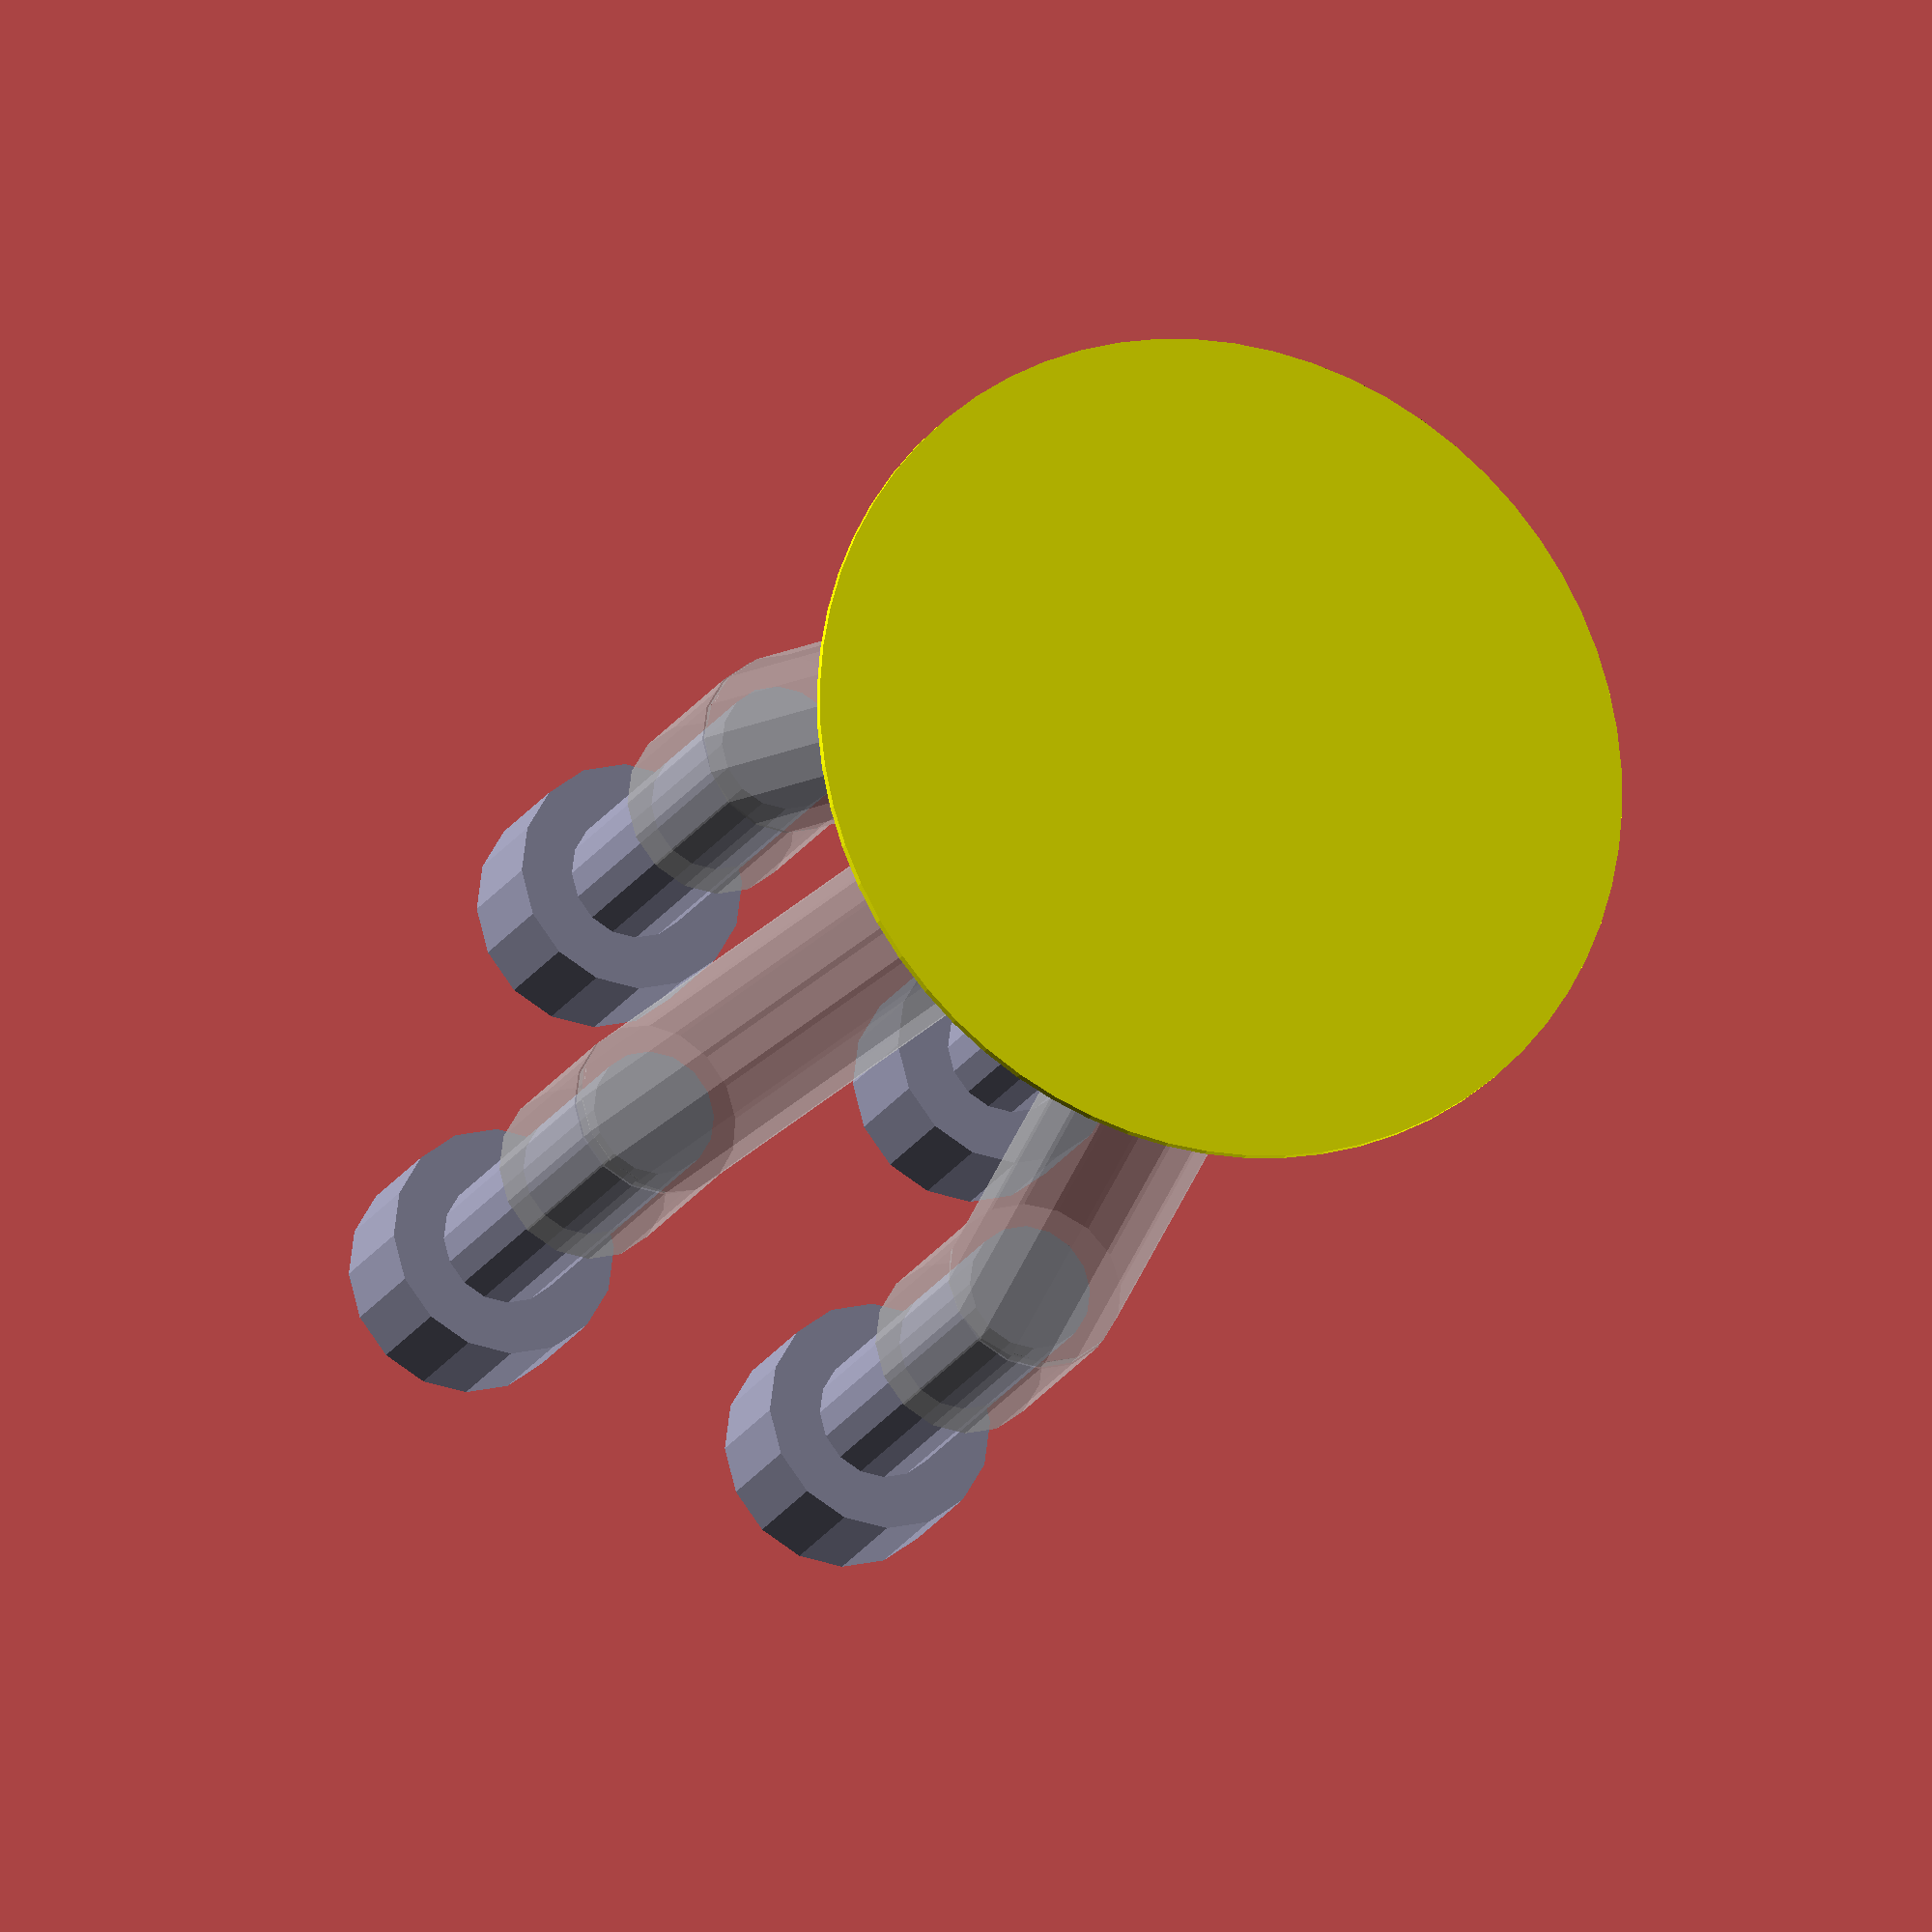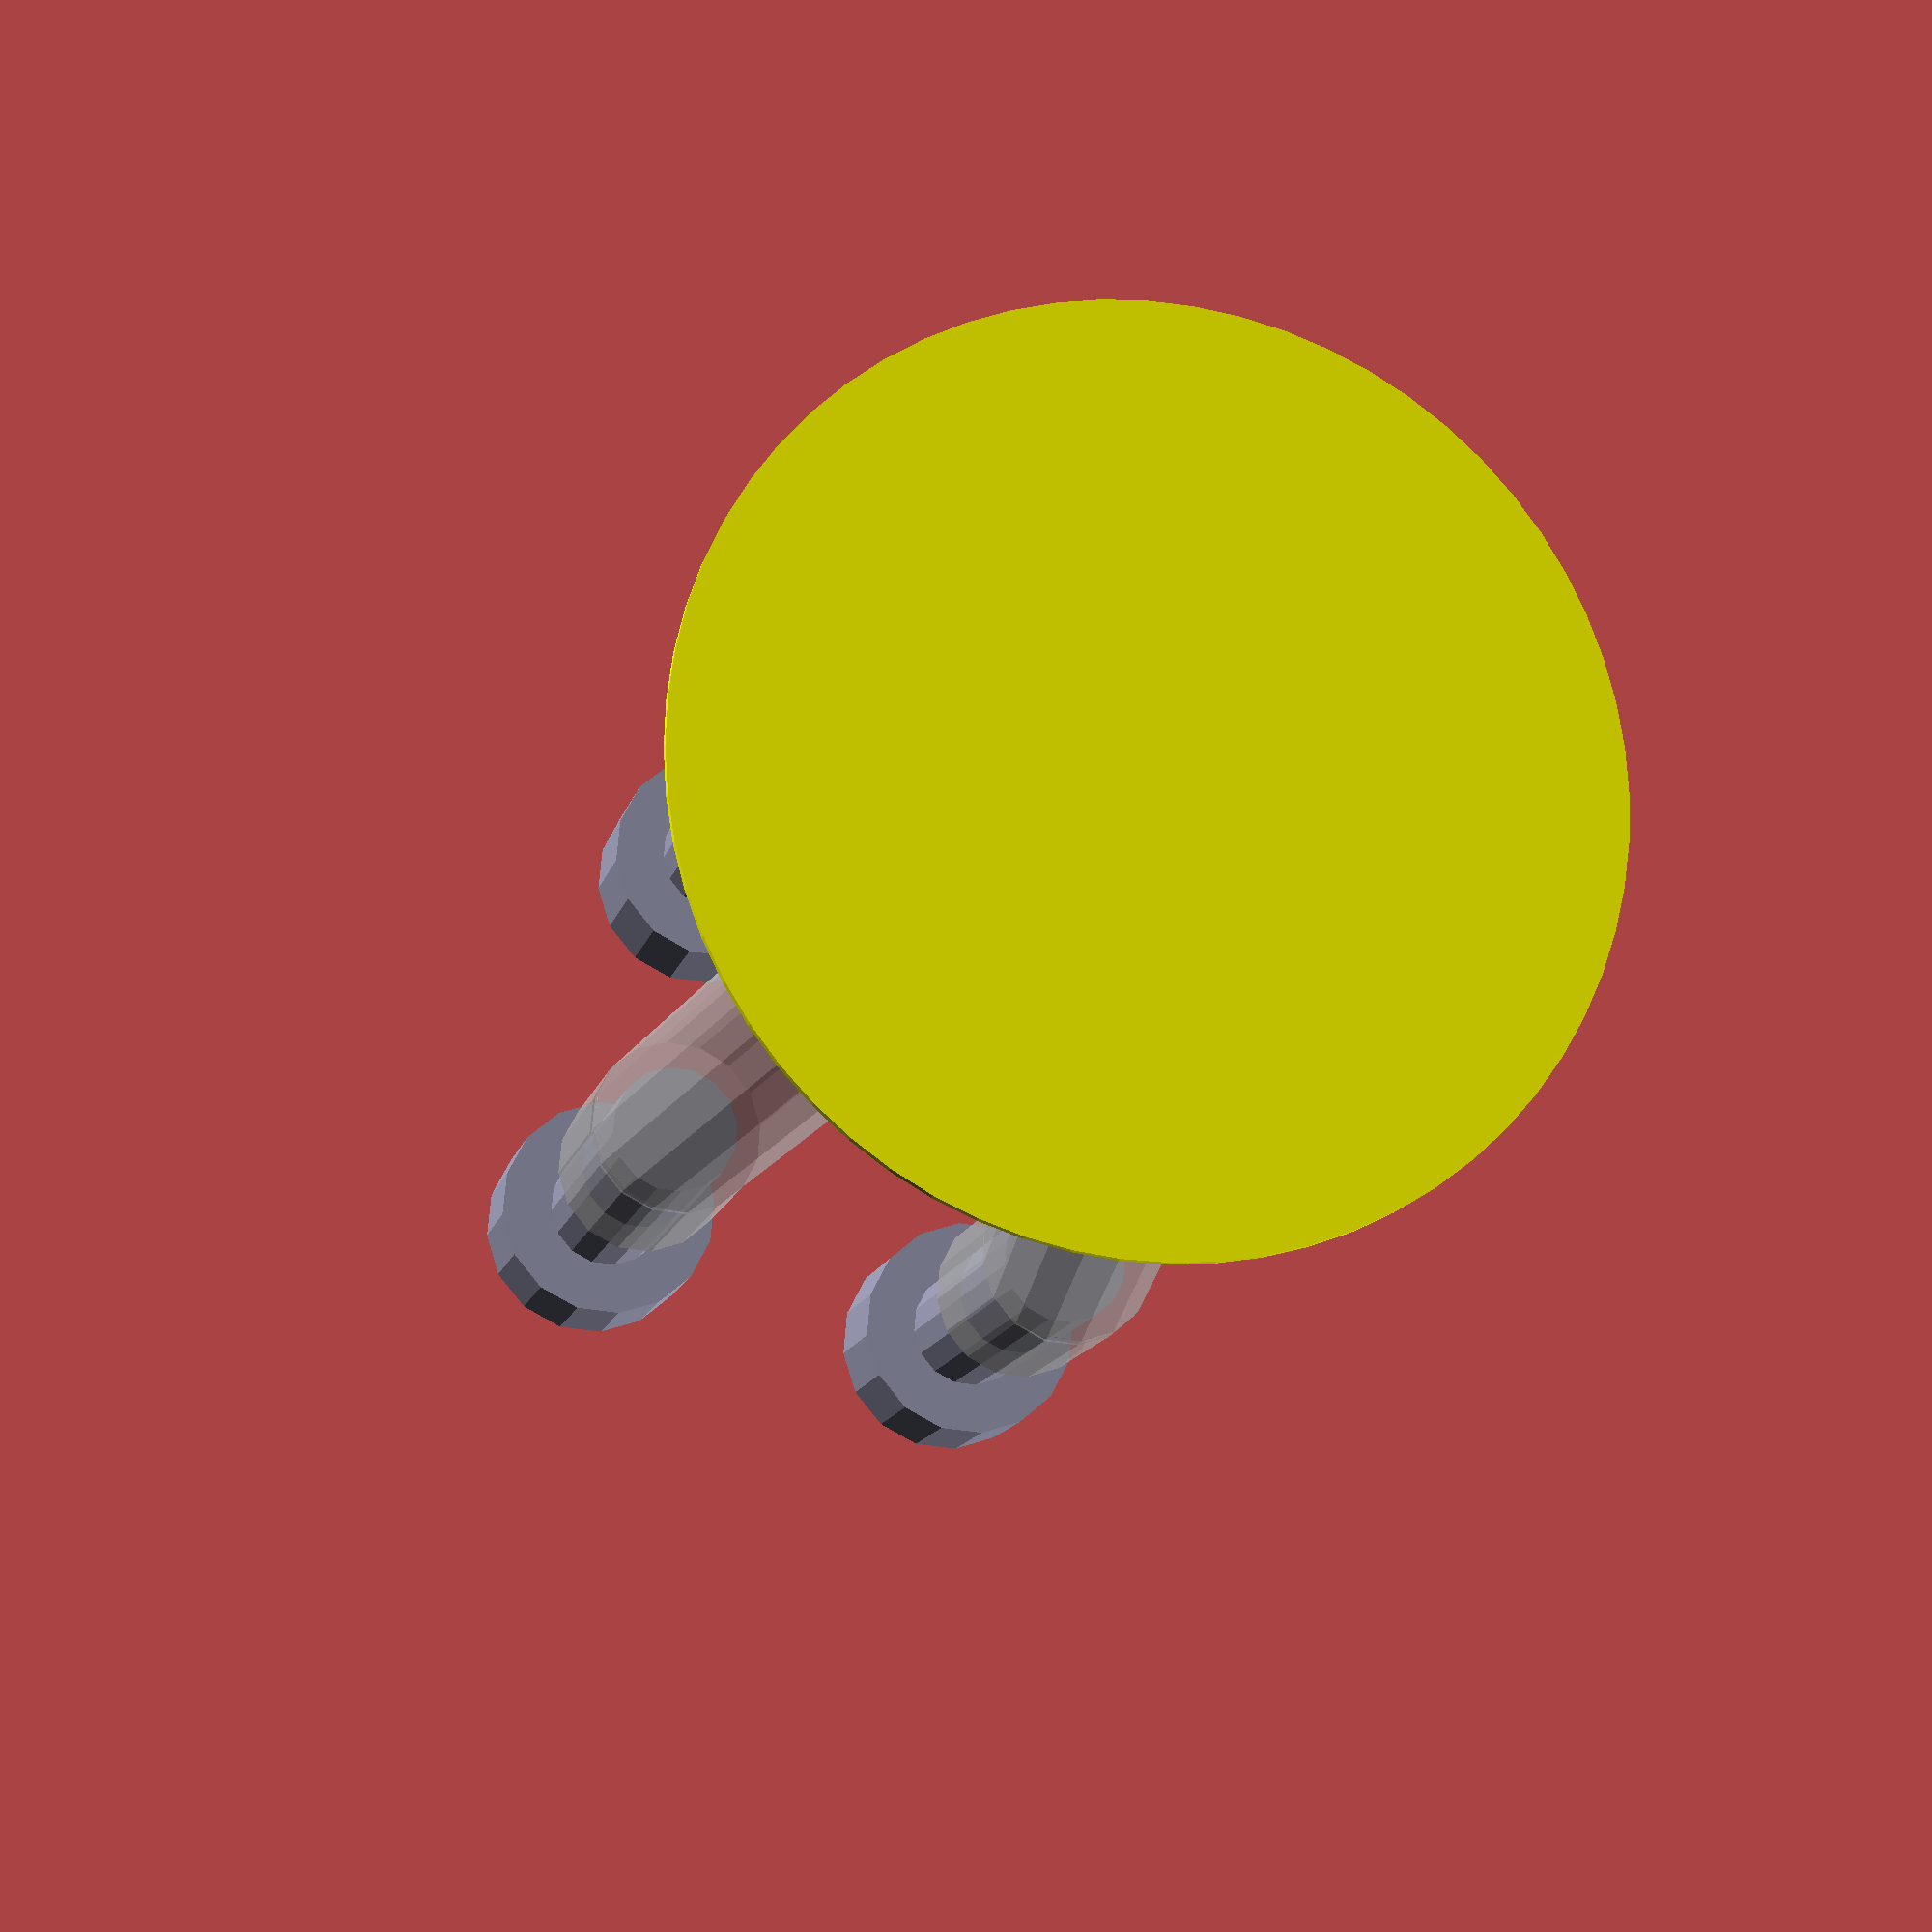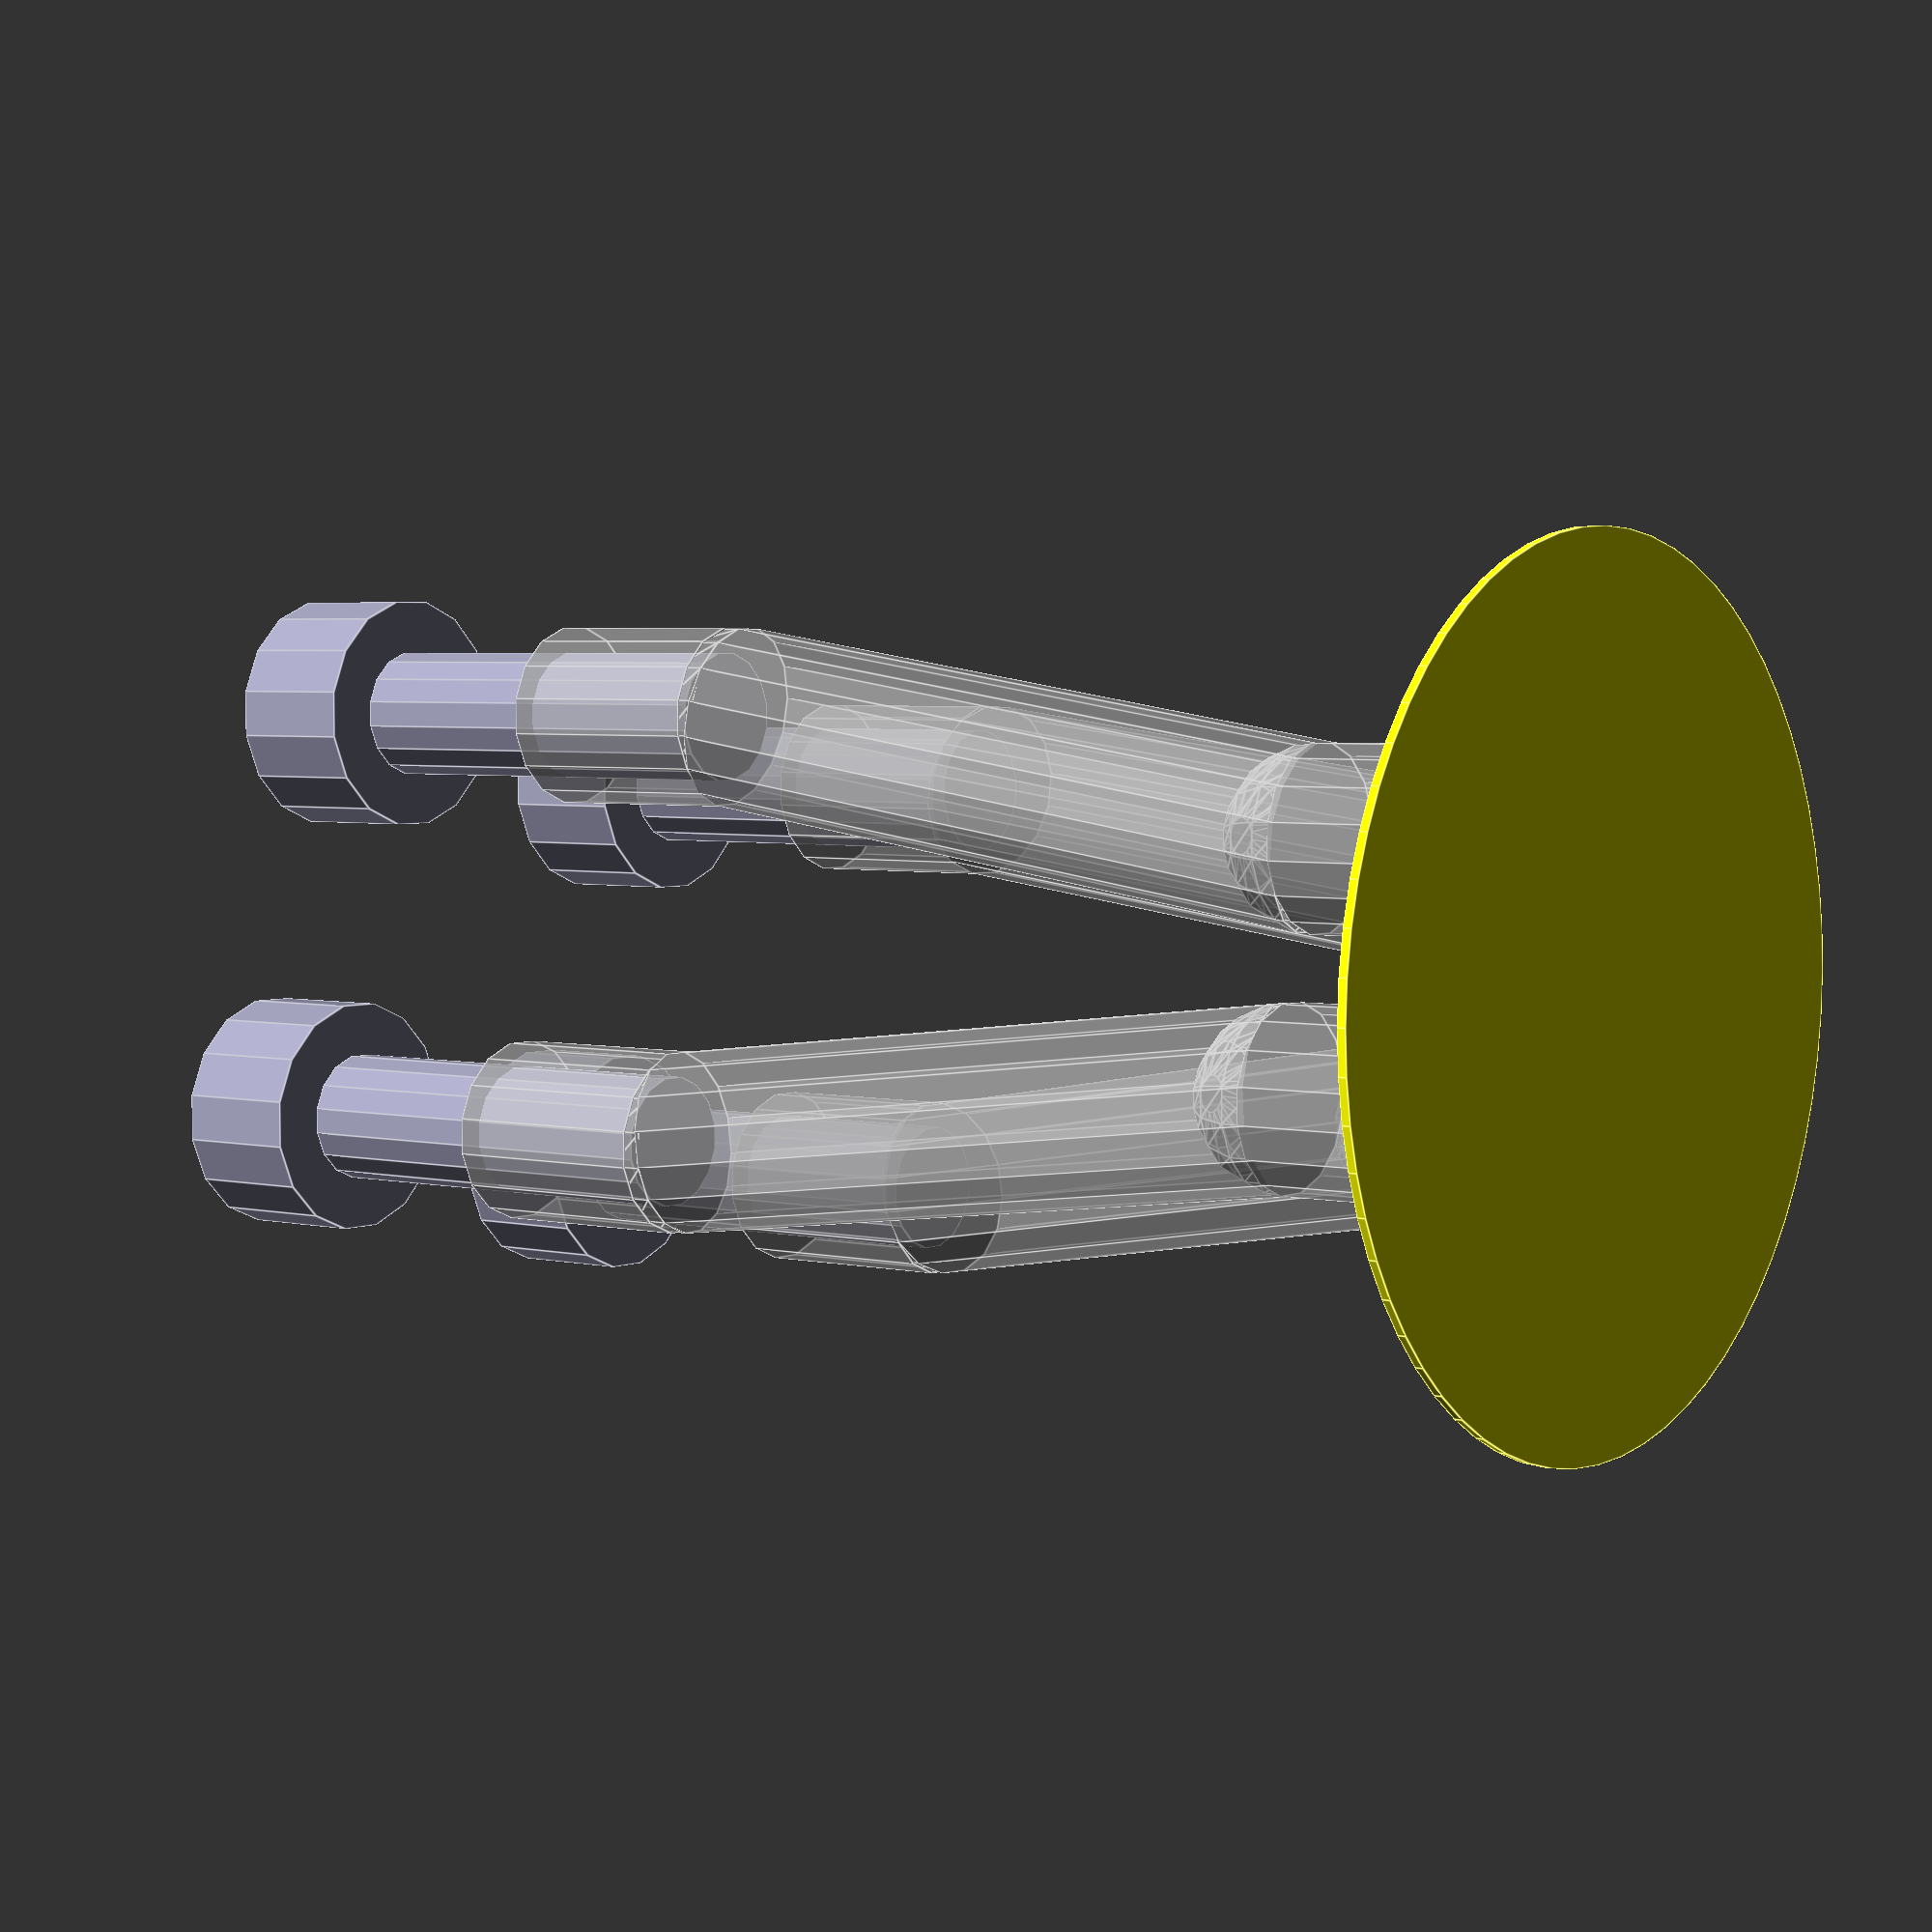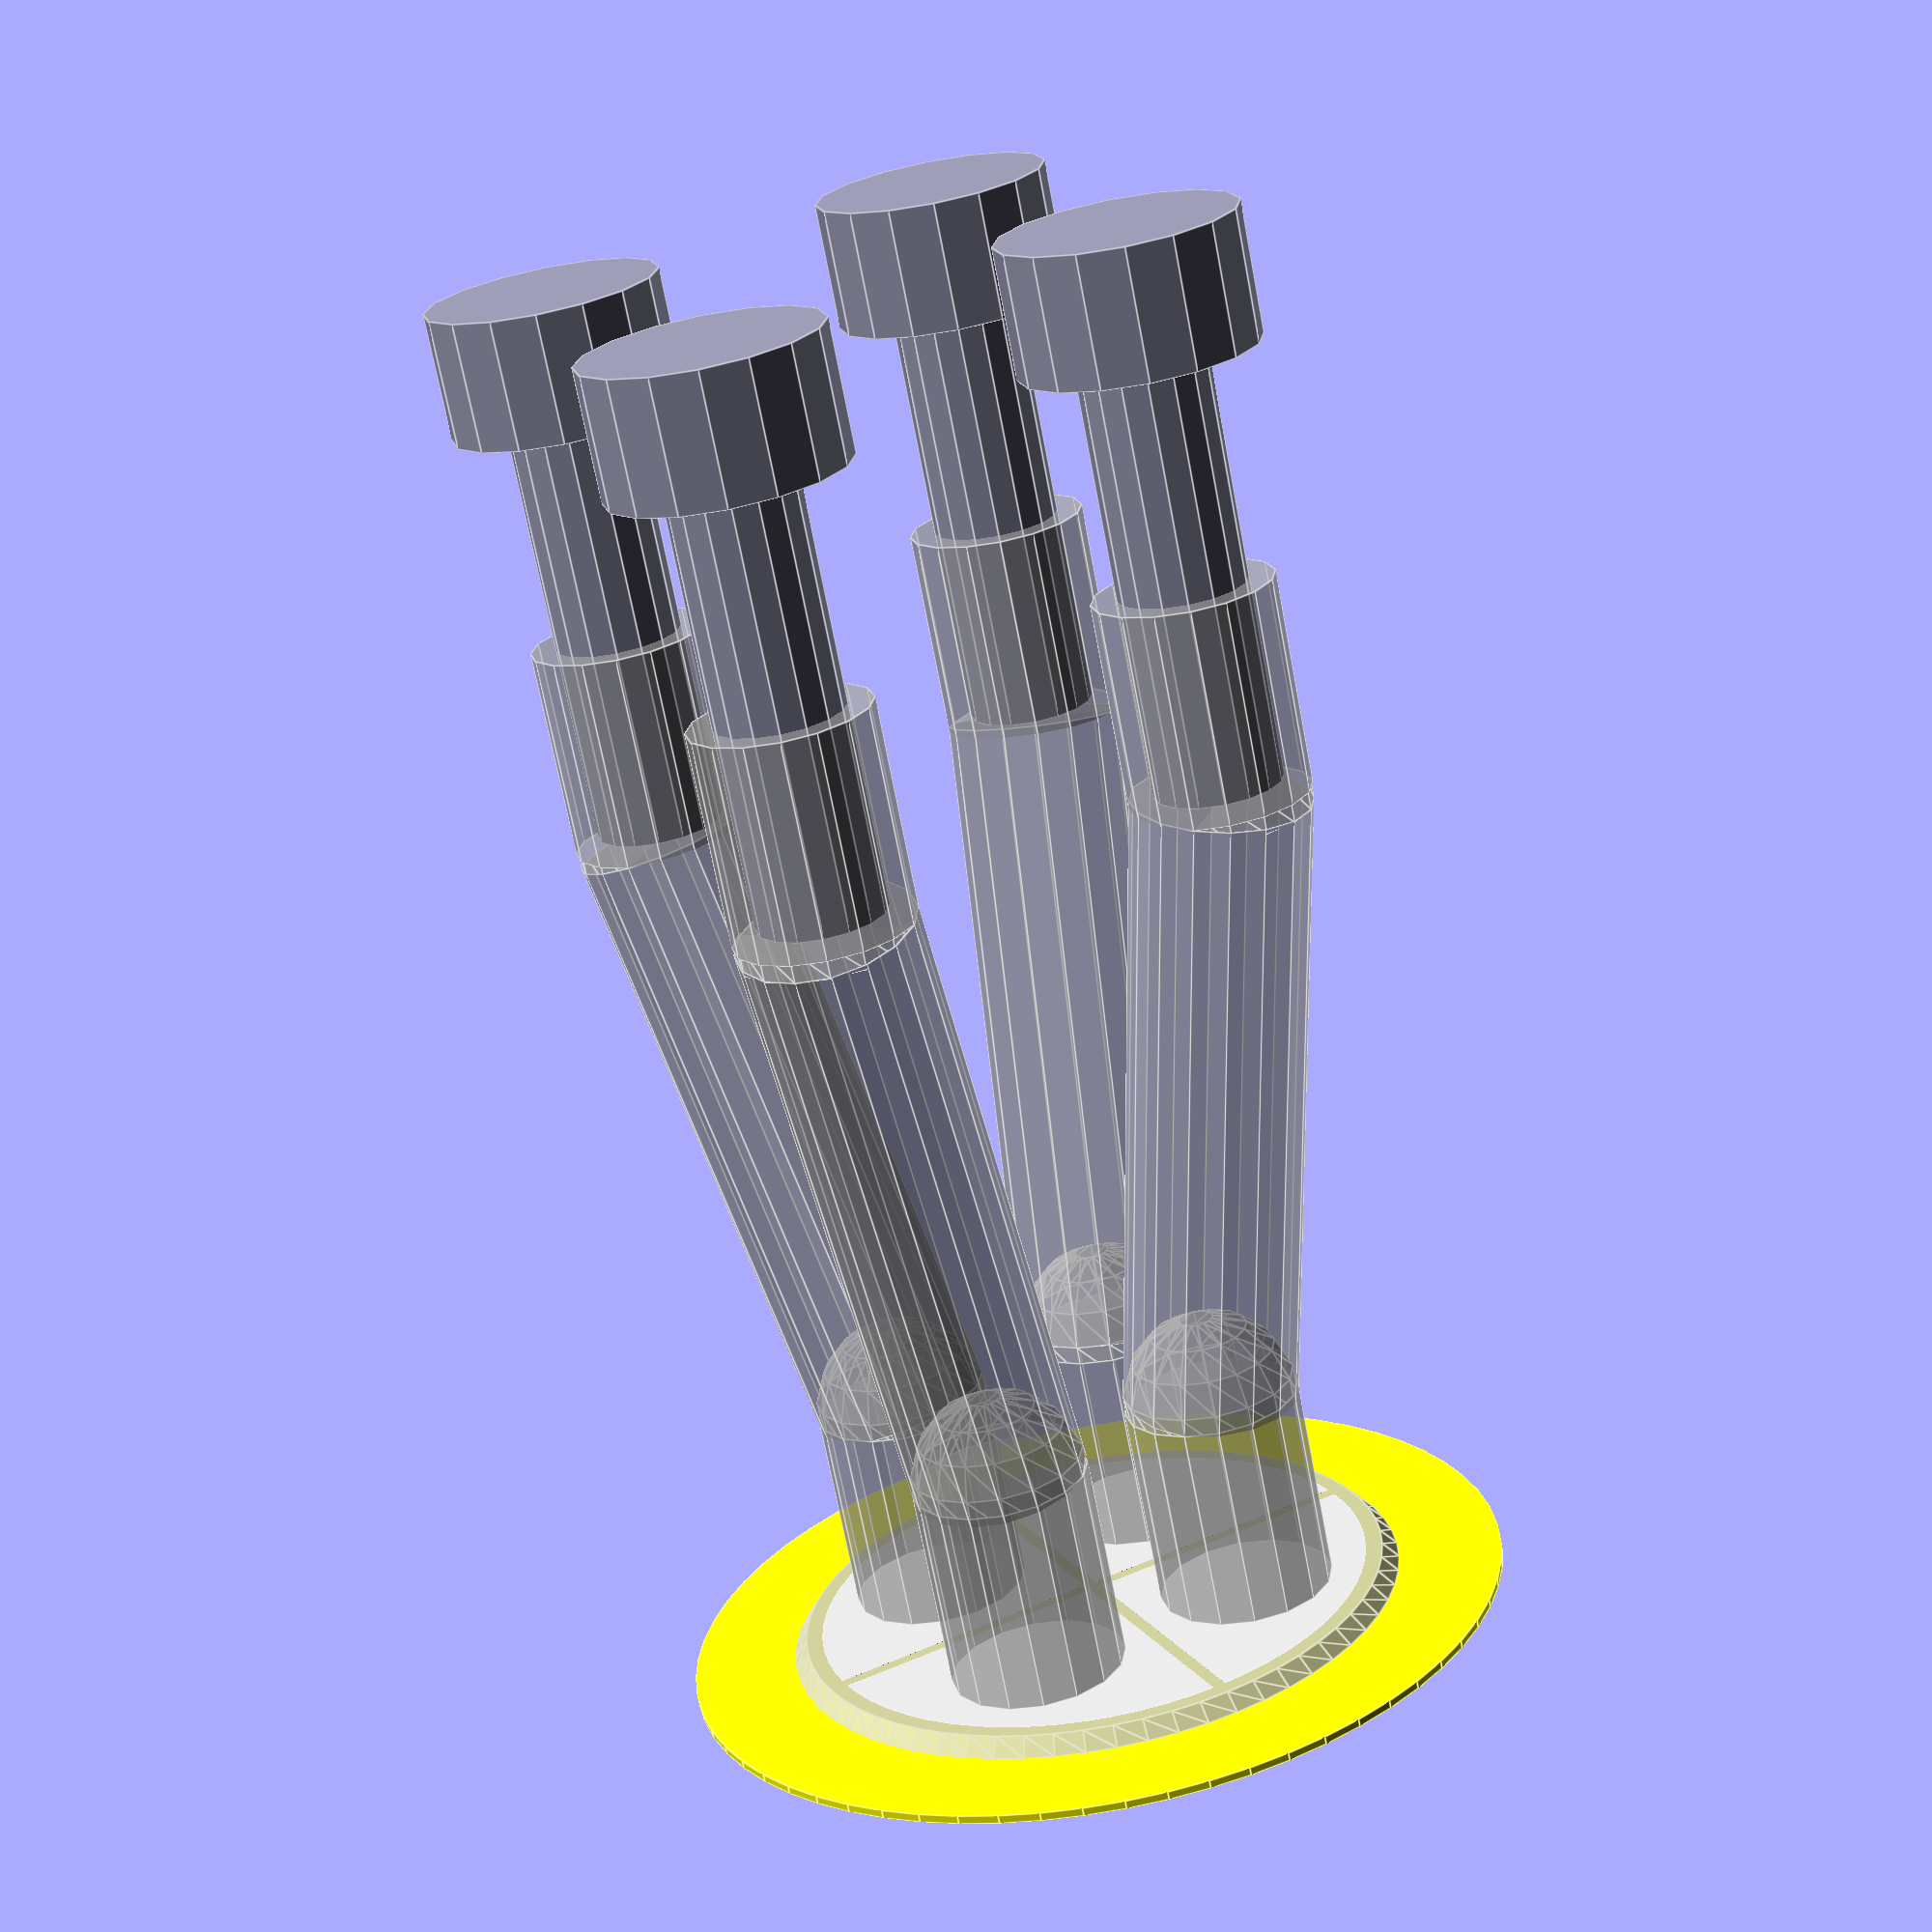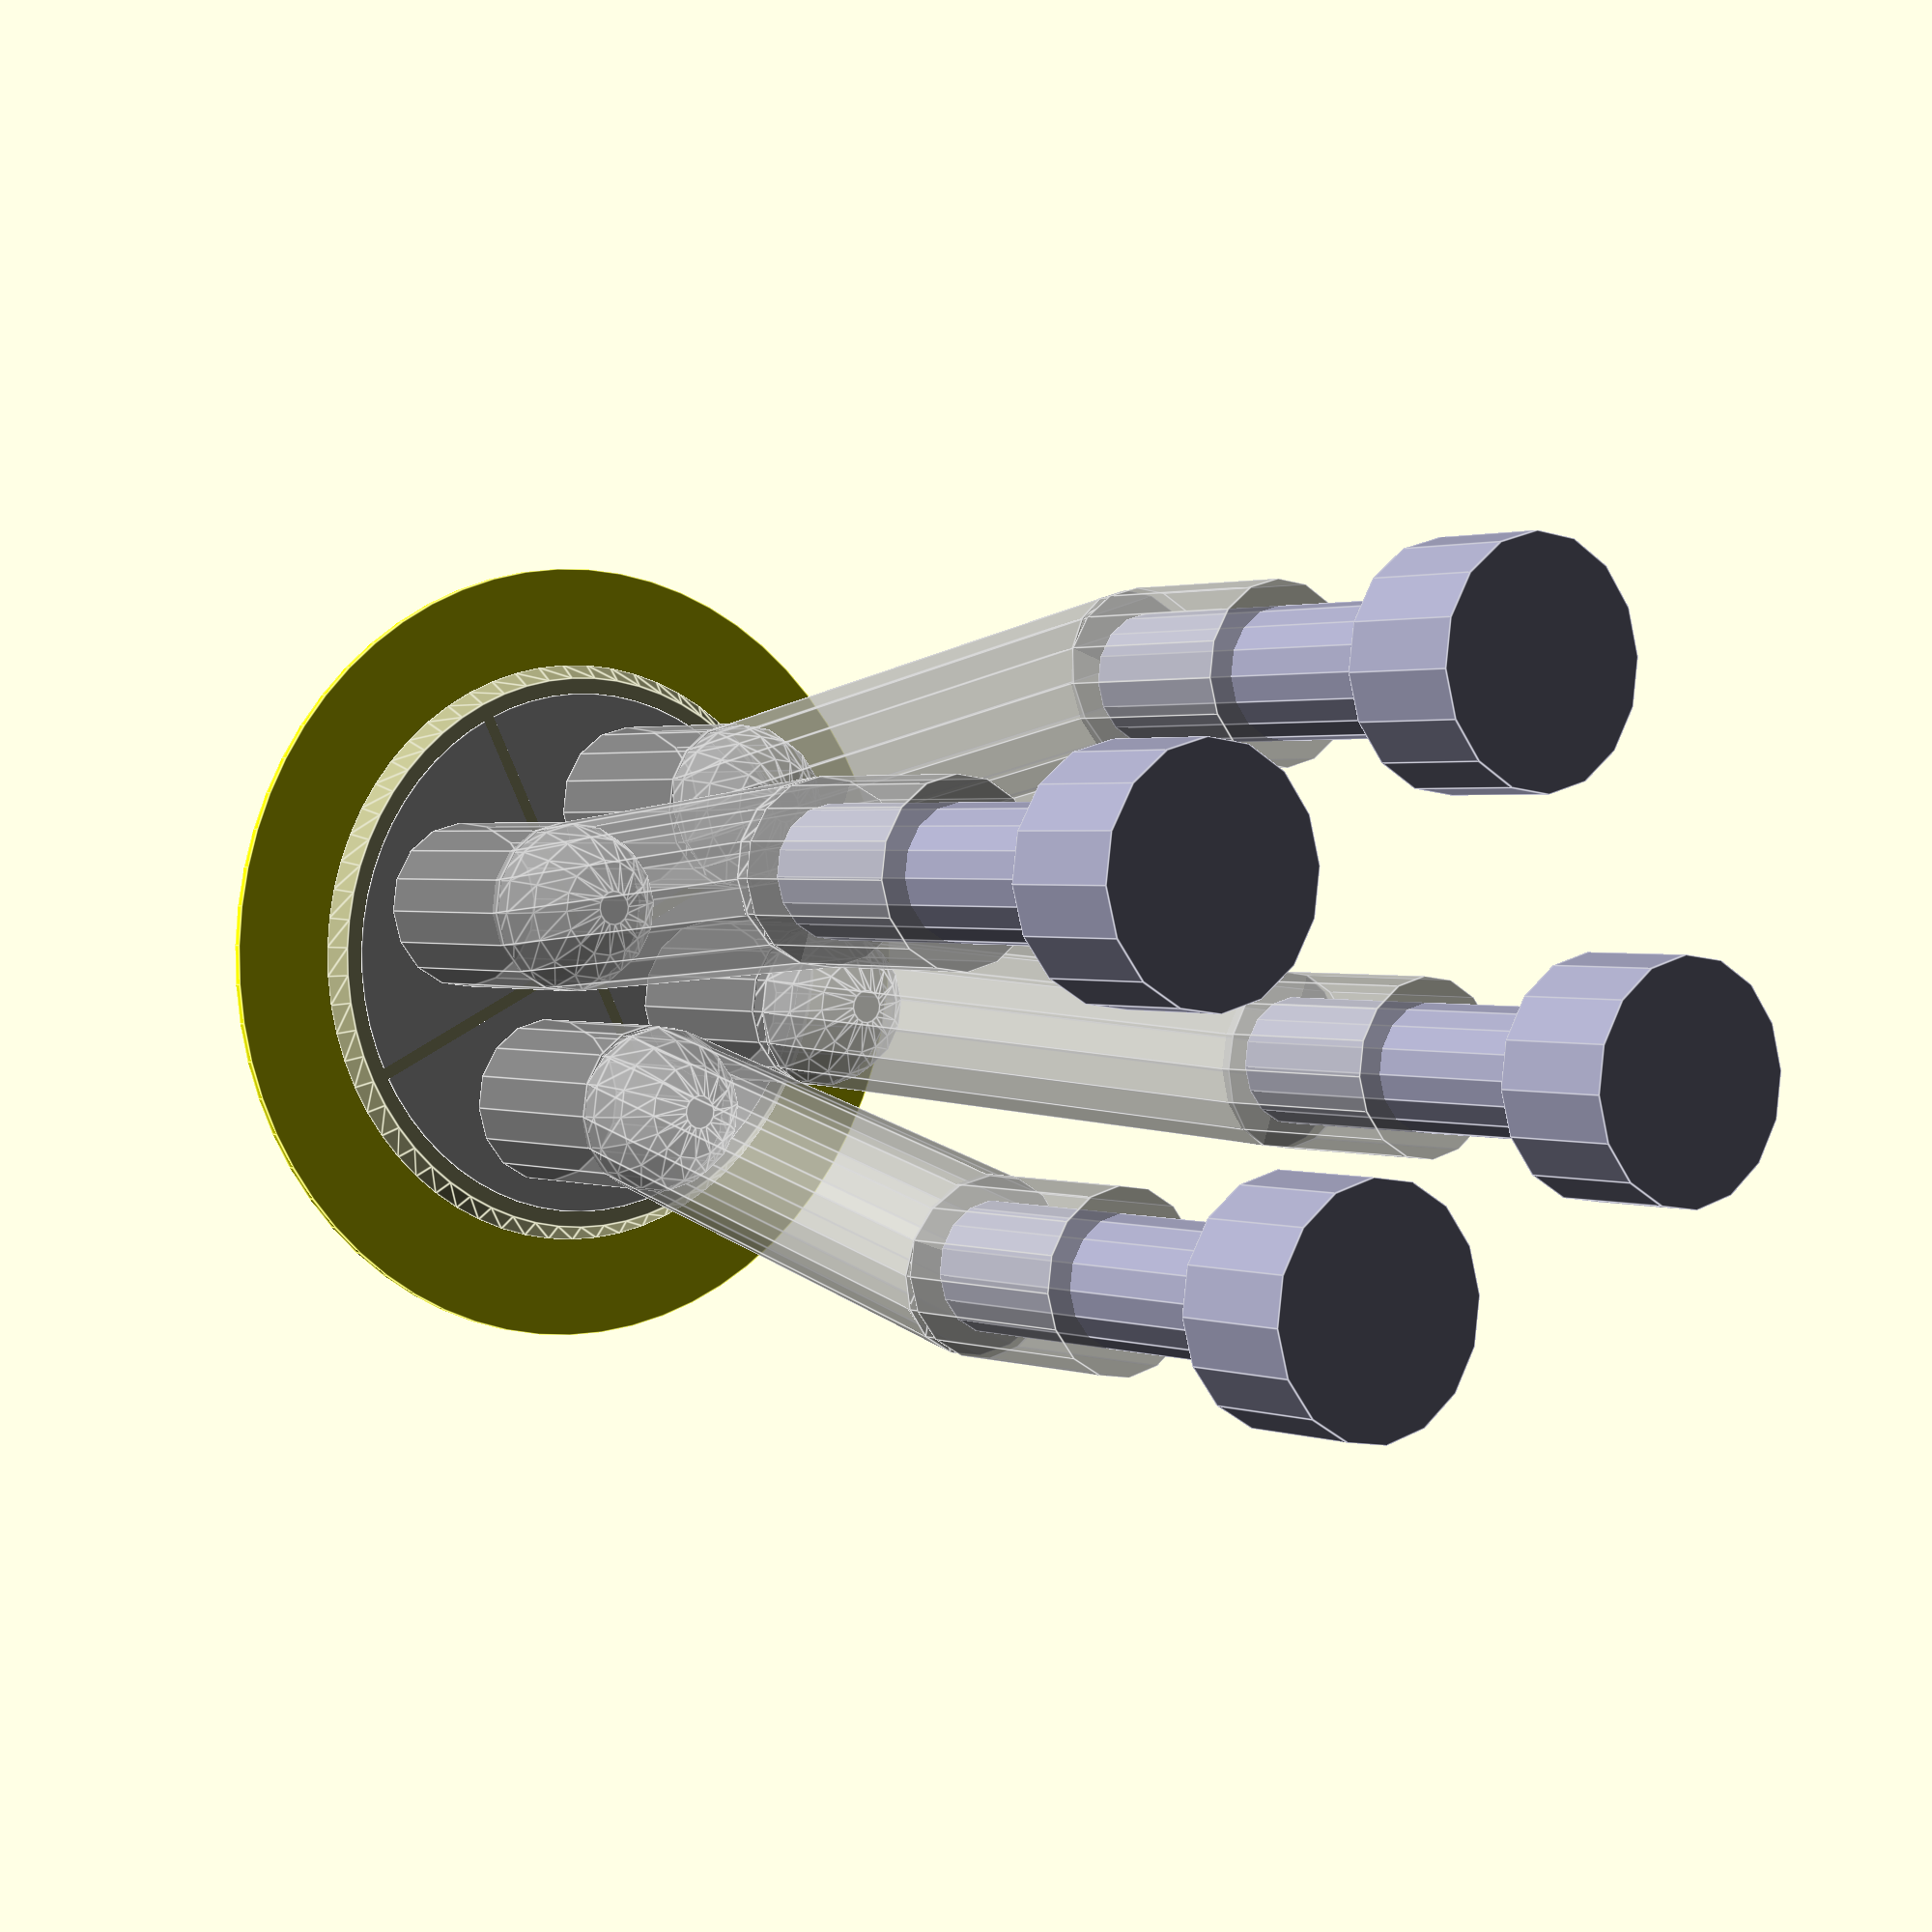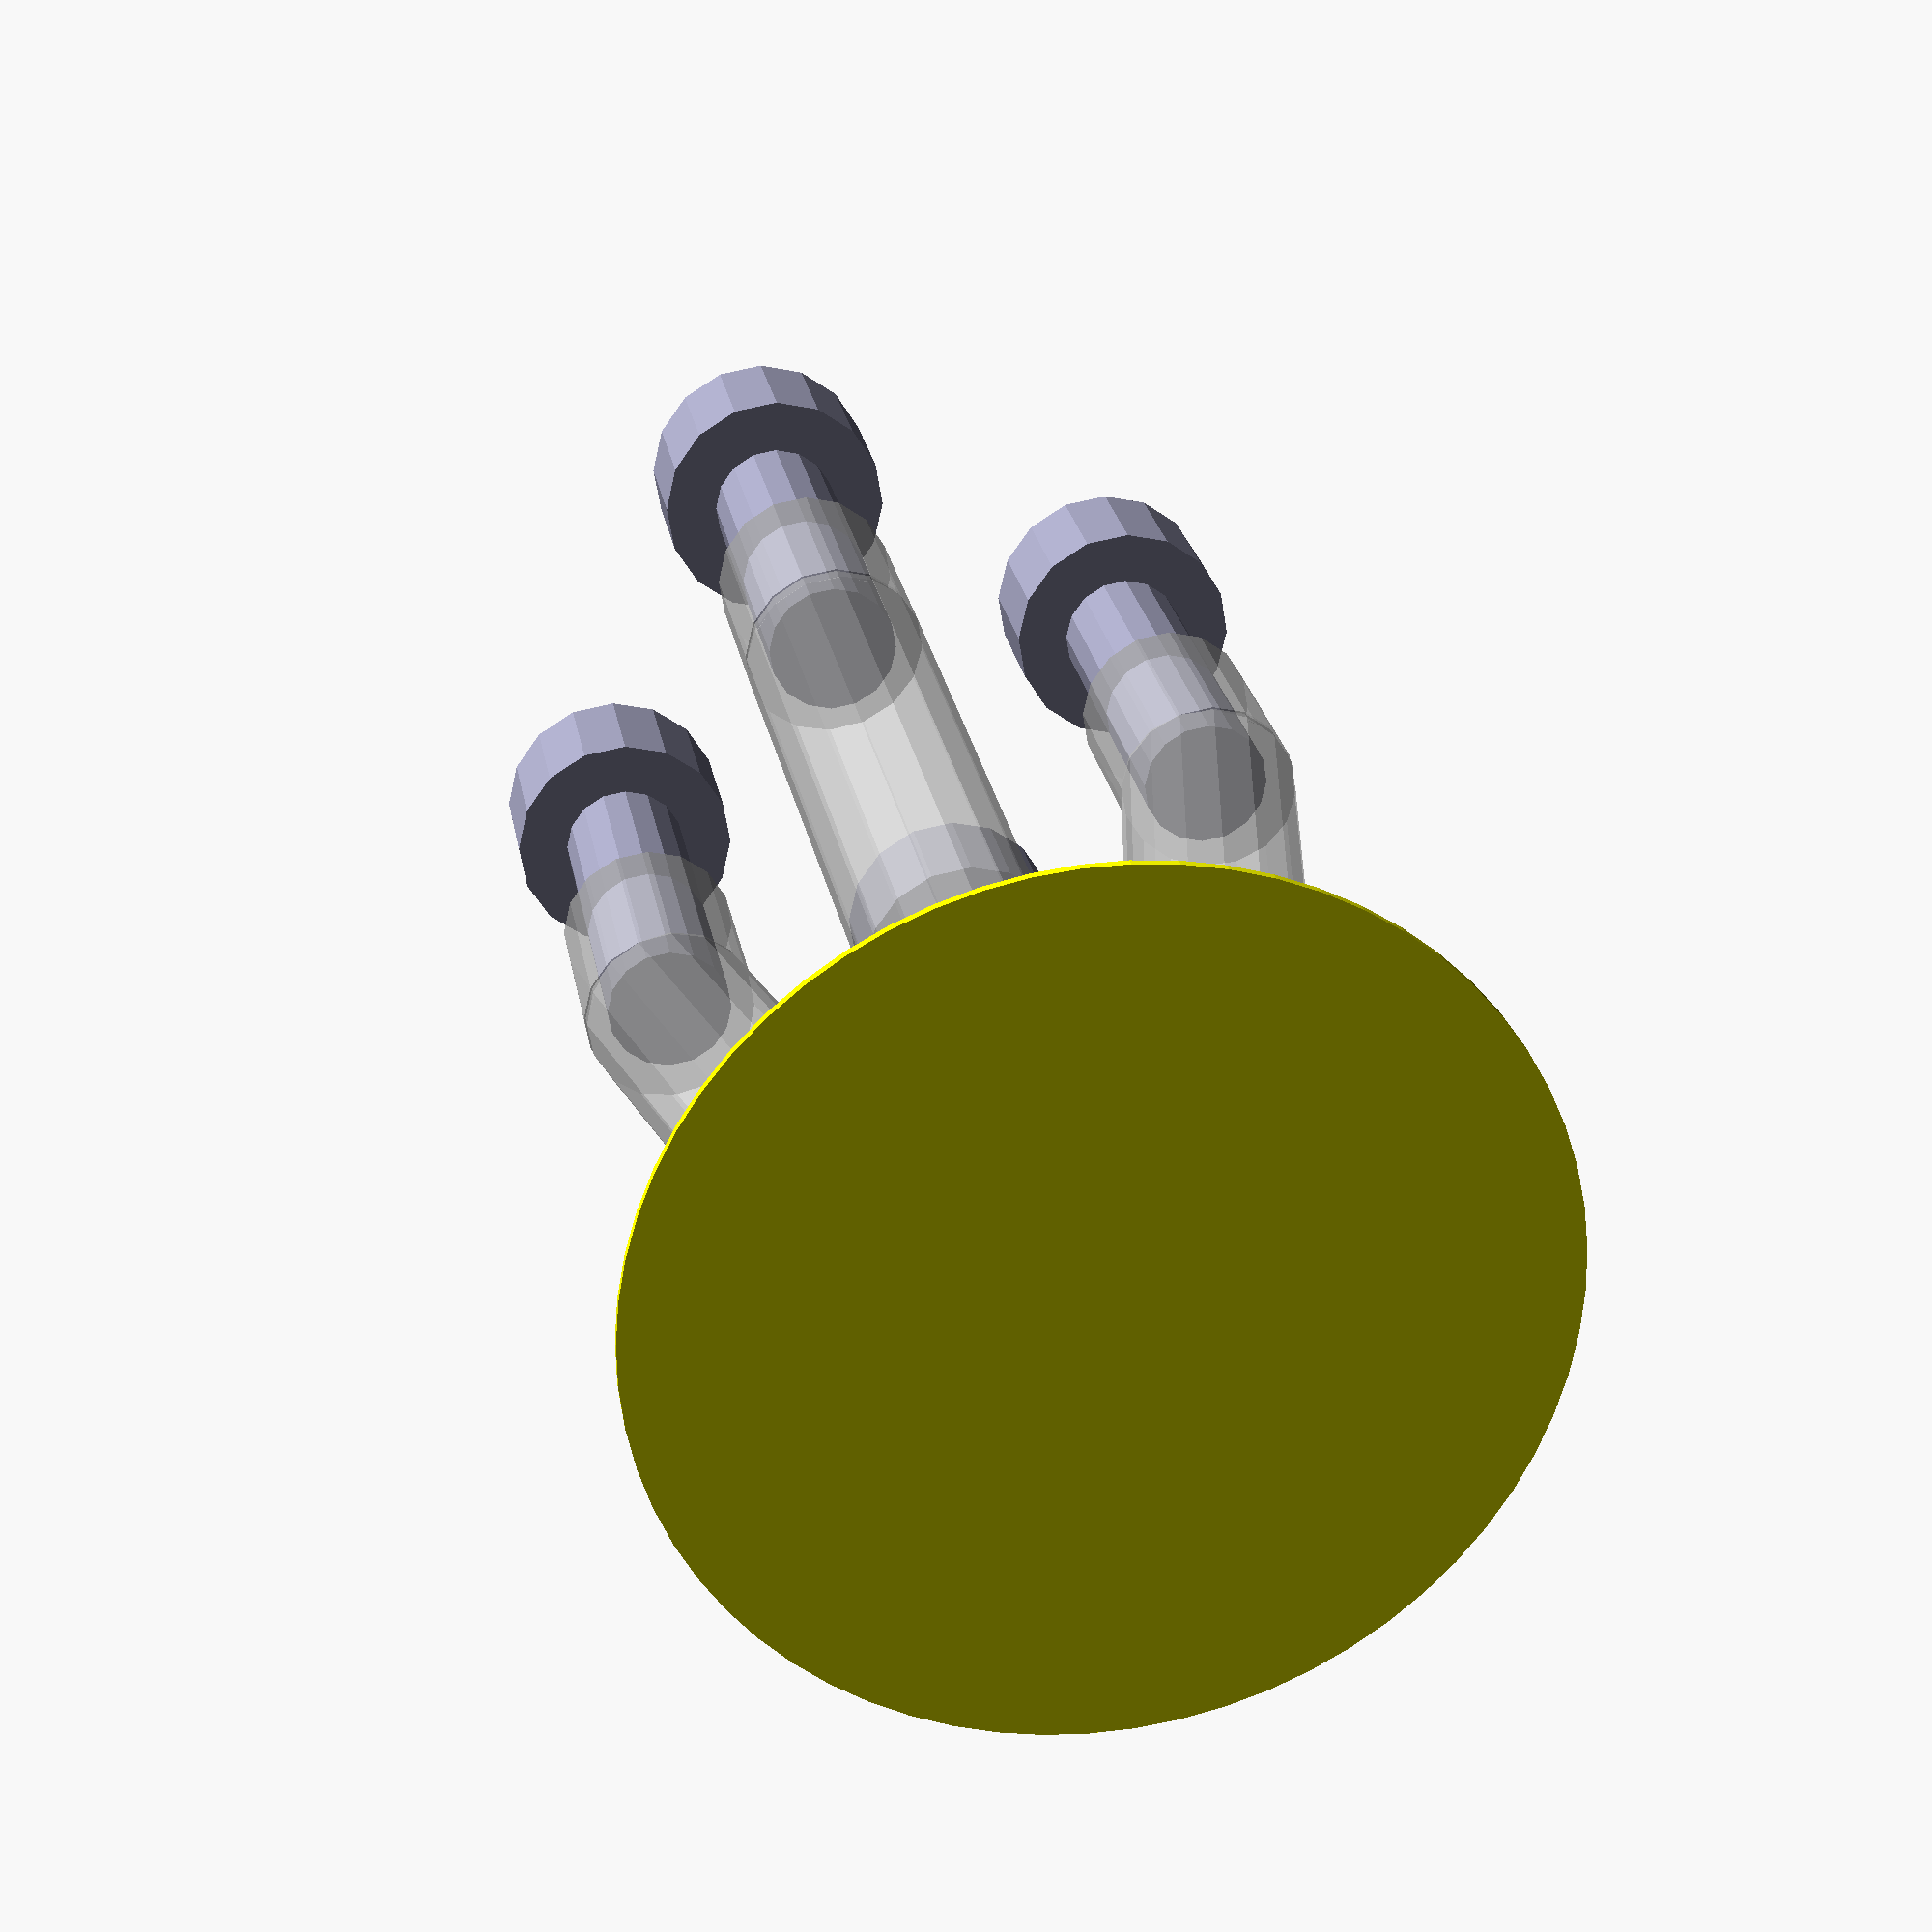
<openscad>


module piezo()
{
  dmetal=20;
  dactive=15;
  dsilver=13.5;

  color([1,1,0])
    cylinder(d=dmetal,h=0.2,$fn=64);
  translate([0,0,0.201])
  color([0.8,0.8,0.6])
    cylinder(d1=dactive,d2=dactive-0.7,h=0.4,$fn=64);
  translate([0,0,0.602])
  color([0.9,0.9,0.9])
    difference()
    {
      cylinder(d=dsilver,h=2e-3,$fn=64); // 2 microns thick coating
      cube([0.3,dactive,1],center=true);
      cube([dactive,0.3,1],center=true);
    }
}

module bendspring(flexh=[5,15,5],flexx=3,ds=4.2,junction=1,fn=16)
{
  flexa=atan(flexx/flexh[1]);
  union()
  {
    cylinder(d=ds,h=flexh[0],$fn=fn);
    translate([0,0,flexh[0]])
    {
      if(junction)
        sphere(d=ds,$fn=fn);
      rotate([0,flexa,0])
        cylinder(d=ds,h=flexh[1]/cos(flexa),$fn=fn);
      translate([flexx,0,flexh[1]])
      {
        cylinder(d=ds,h=flexh[2],$fn=fn);
        if(junction)
          sphere(d=ds,$fn=fn);
      }
    }
  }
}

module springs(flexh=[5,15,5],flexx=3,ds=4.2,junction=1,fn=16)
{
  r0=4;
  for(i=[0:3])
  rotate([0,0,i*90+45])
  translate([r0,0,0.7])
    bendspring(flexh=flexh,flexx=flexx,ds=ds,junction=junction,fn=fn);
}


module bolts()
{
  r0=7;
  color([0.6,0.6,0.7])
  for(i=[0:3])
  rotate([0,0,i*90+45])
    translate([r0,0,31])
    {
        // head
        cylinder(d=5.5,h=3,$fn=16);
        // rod
        rotate([180,0,0])
          cylinder(d=3,h=10,$fn=16);
    }
}

piezo();
%springs(flexh=[5,15,5],flexx=3,ds=4.2,junction=1,fn=16);
bolts();

</openscad>
<views>
elev=198.7 azim=71.2 roll=20.5 proj=o view=solid
elev=13.7 azim=253.8 roll=166.9 proj=p view=solid
elev=176.2 azim=78.8 roll=52.6 proj=p view=edges
elev=250.3 azim=65.1 roll=169.1 proj=p view=edges
elev=178.5 azim=243.7 roll=216.9 proj=p view=edges
elev=154.9 azim=335.7 roll=9.8 proj=p view=solid
</views>
